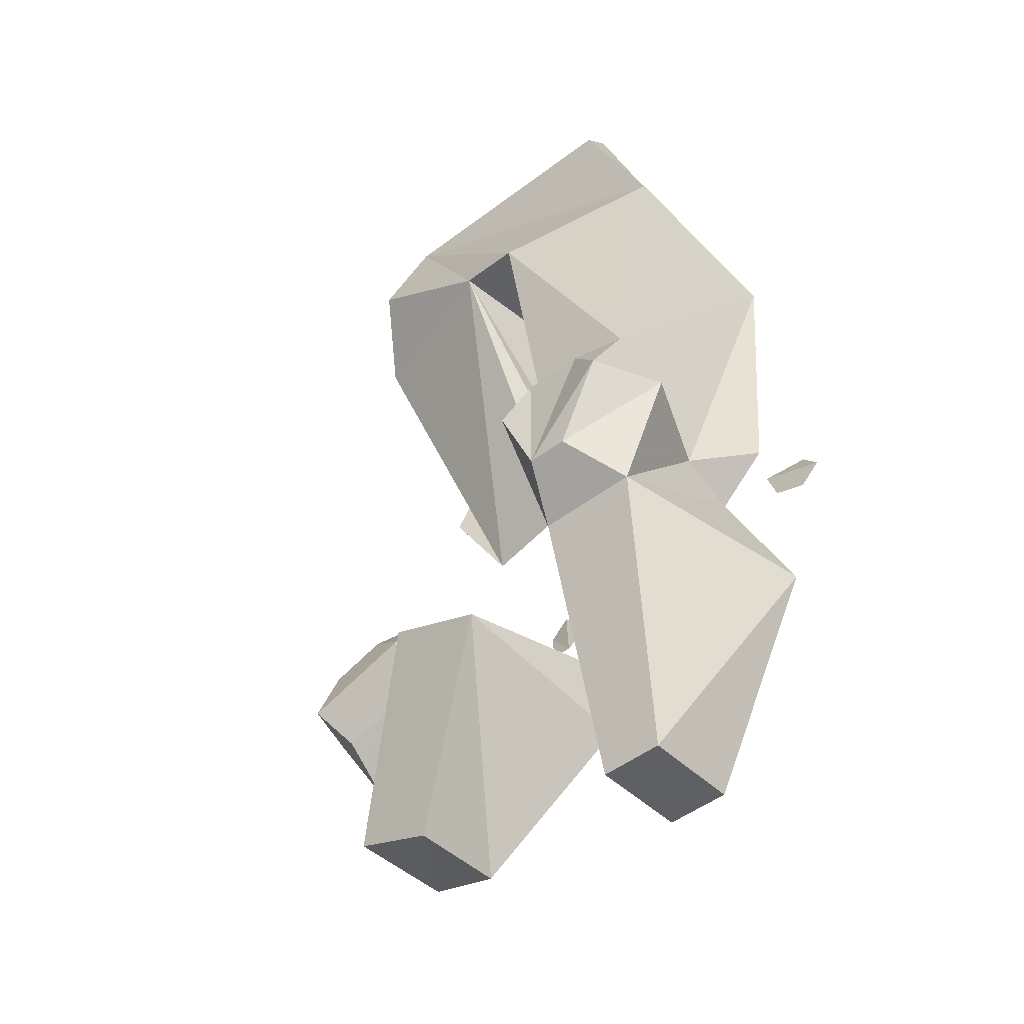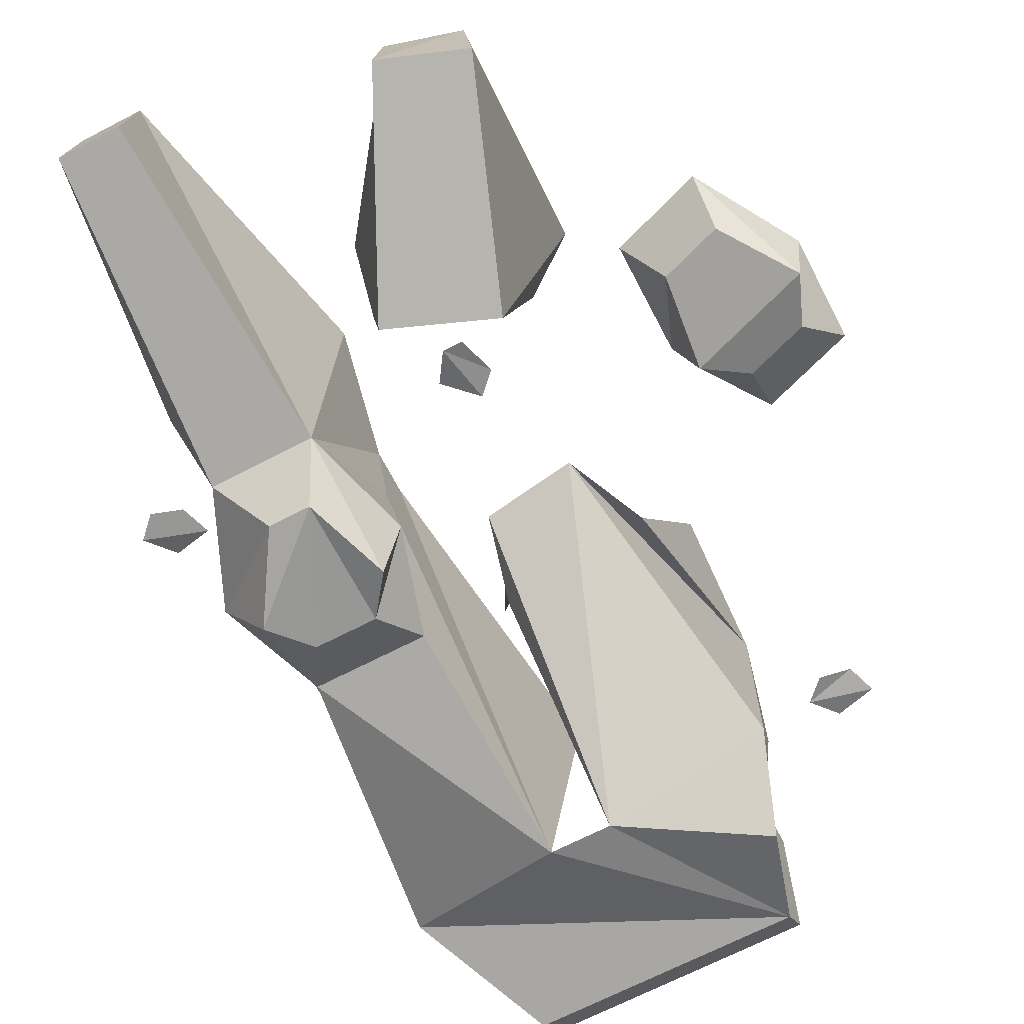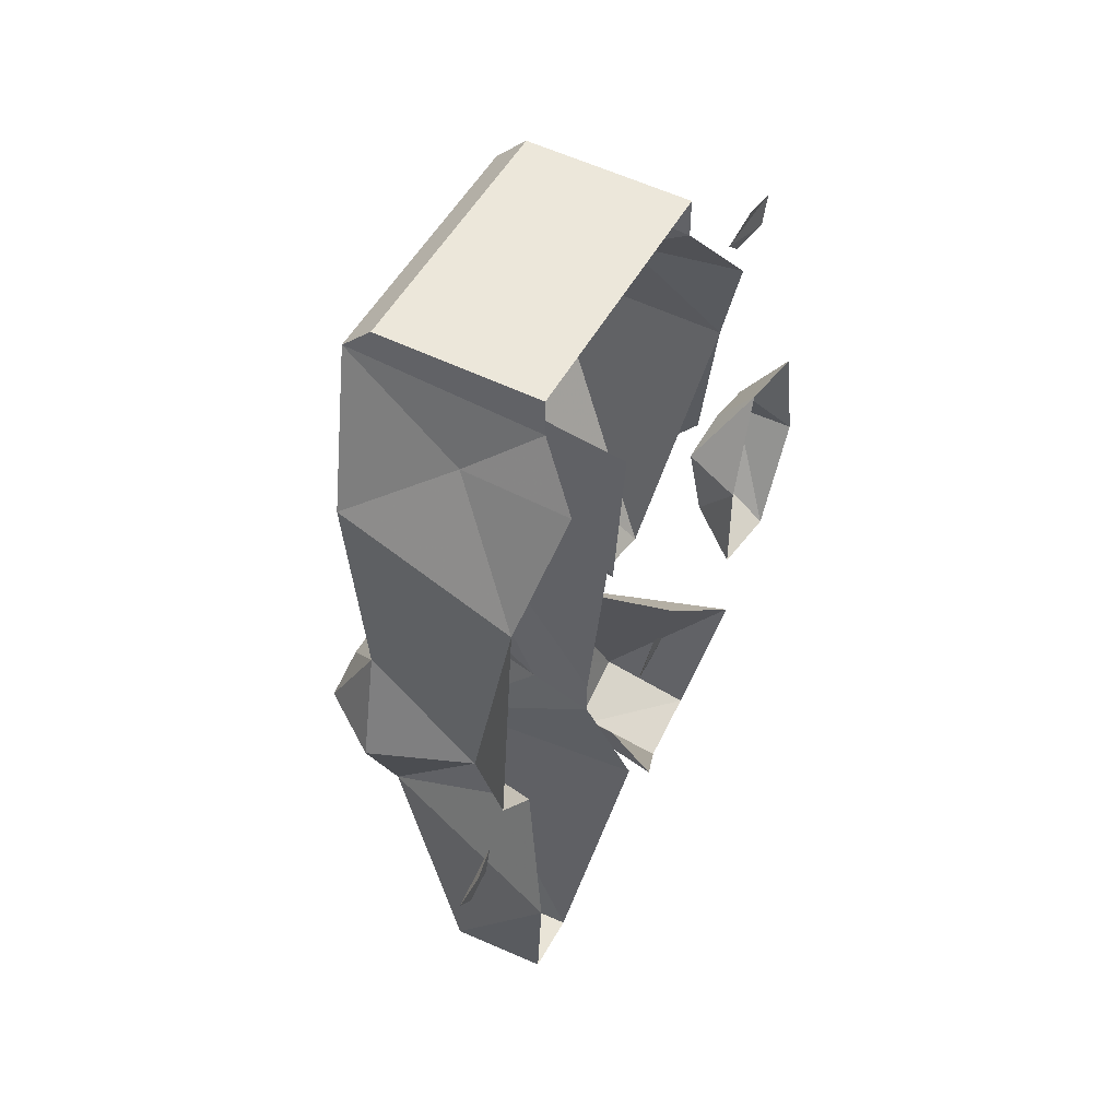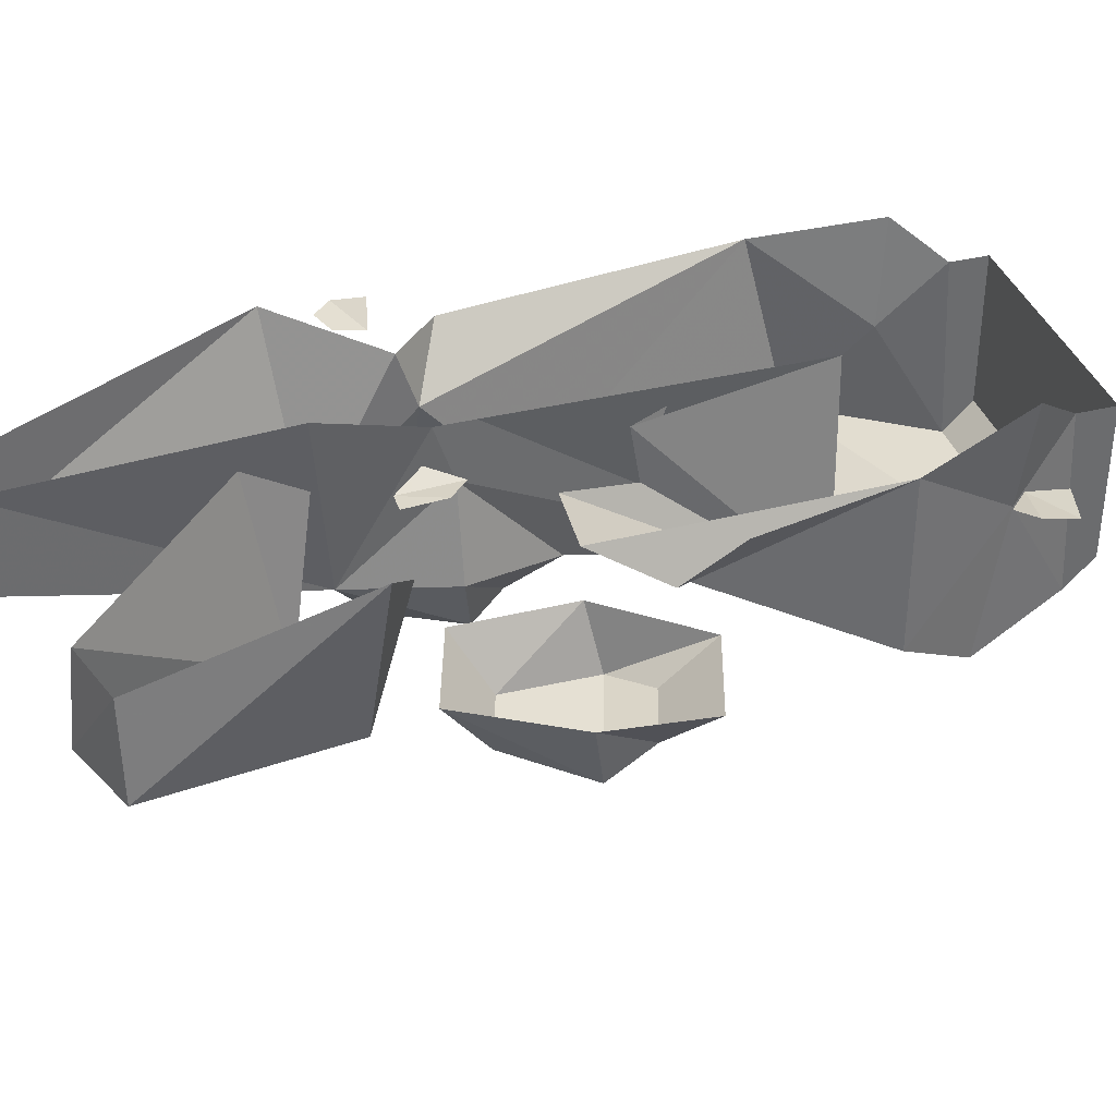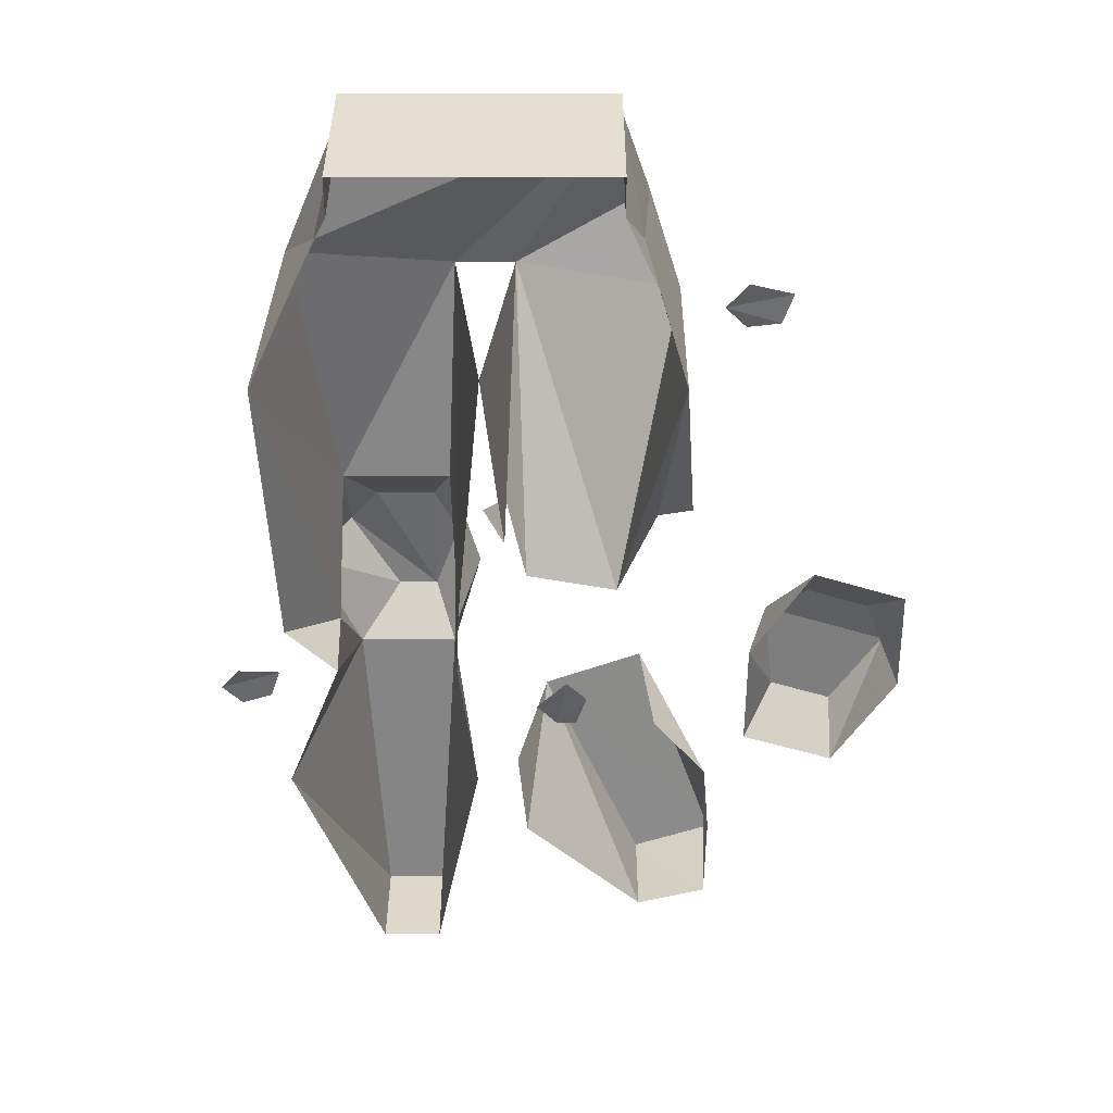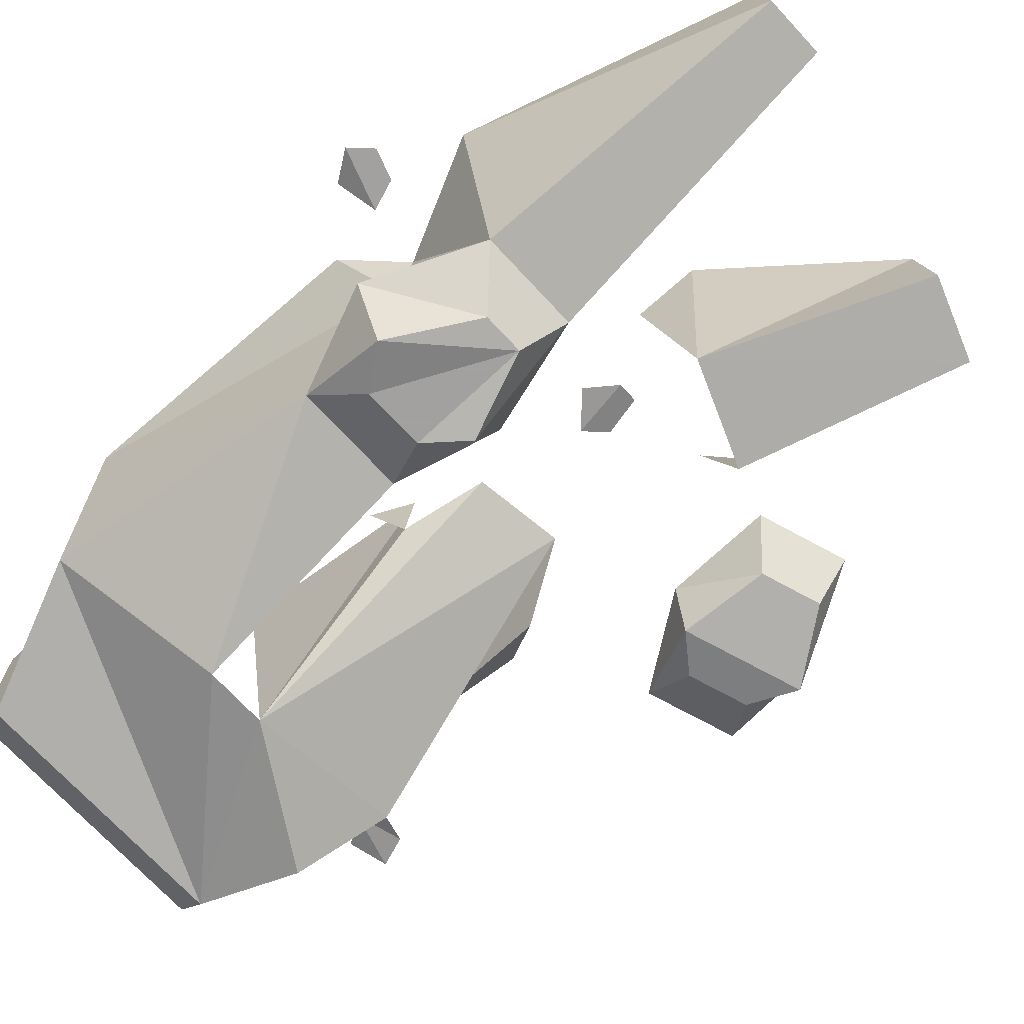
<metadata>
{"format":"obj","ext":"obj","renderer":"f3d","projection":"perspective","resolution":1024,"background":"white","views":[{"elev":-49.2,"azim":40.0,"up":"+Z"},{"elev":-68.1,"azim":-152.5,"up":"+Y"},{"elev":51.7,"azim":118.3,"up":"+Z"},{"elev":37.0,"azim":-107.7,"up":"+Y"},{"elev":37.3,"azim":-180.0,"up":"+Z"},{"elev":-72.3,"azim":133.0,"up":"+Y"}]}
</metadata>
<code>
v 0.1016 -0.1328 0.375
v 0.1016 -0.007812 0.3438
v 0.1016 -0.007812 0.375
v -0.1016 -0.007812 0.375
v -0.1016 -0.1328 0.375
v -0.1016 -0.1562 0.3516
v 0.1016 -0.1562 0.3516
v 0.1172 -0.0625 0.2969
v 0.125 0.02344 0.3047
v 0.1641 0 0.2109
v 0.1484 -0.1406 0.2422
v 0.1172 -0.1484 0.03125
v 0.1172 -0.0625 -0.04688
v 0.1562 -0.01562 -0.02344
v 0.1172 -0.01562 -0.0625
v 0.1094 -0.1406 -0.1328
v 0.1562 0.01562 -0.1484
v 0.09375 -0.1016 -0.375
v 0.09375 -0.02344 -0.3672
v 0.04688 -0.02344 -0.3672
v 0.04688 -0.1016 -0.375
v 0.03125 -0.1406 -0.1328
v 0.007812 0.01562 -0.1484
v 0.02344 -0.01562 -0.0625
v 0.02344 -0.0625 -0.04688
v 0.02344 -0.01562 -0.03125
v 0.02344 -0.1797 0.2109
v 0 0 0.2188
v -0.1016 -0.007812 0.3438
v -0.1484 -0.1406 0.2109
v -0.02344 -0.1797 0.2109
v -0.125 -0.1797 0.2734
v -0.1172 -0.0625 0.2969
v -0.1484 0 0.2109
v -0.1016 -0.03906 0
v -0.03125 -0.04688 0.007812
v -0.01562 -0.0625 0.07031
v -0.01562 -0.01562 0.0625
v -0.125 0.02344 0.3047
v 0.1484 -0.1406 -0.04688
v 0.07812 -0.1797 -0.1016
v 0.007812 -0.1406 -0.04688
v 0.03125 -0.1484 0.03125
v 0.02344 -0.1875 -0.03906
v 0.04688 -0.1797 -0.007812
v 0.09375 -0.1797 -0.007812
v 0.1172 -0.1875 -0.03906
v 0.04688 -0.1797 -0.1016
v -0.1719 0.01562 -0.1406
v -0.1797 -0.02344 -0.3125
v -0.1875 -0.1016 -0.3125
v -0.125 -0.1406 -0.1484
v -0.1328 -0.01562 -0.1172
v -0.04688 -0.1406 -0.1797
v -0.125 -0.1016 -0.3359
v -0.125 -0.02344 -0.3281
v -0.03125 0.01562 -0.2031
v -0.02344 -0.01562 -0.1562
v -0.2266 -0.03906 -0.09375
v -0.2734 -0.03906 -0.1094
v -0.2734 0 -0.1406
v -0.2031 0 -0.1172
v -0.2031 0 -0.03125
v -0.2188 -0.04688 -0.02344
v -0.3125 -0.04688 -0.05469
v -0.3203 0 -0.0625
v -0.2969 -0.03906 -0.01562
v -0.3203 -0.007812 0.01562
v -0.25 -0.007812 0.03906
v -0.25 -0.03906 0
v 0 -0.01562 0.09375
v -0.1562 -0.01562 0.09375
v -0.1328 -0.0625 0.05469
v -0.05469 -0.007812 -0.1094
v -0.03906 0 -0.08594
v -0.0625 0 -0.0625
v -0.07812 0 -0.07812
v -0.07031 -0.007812 -0.1094
v -0.1719 -0.007812 0.2734
v -0.1875 0 0.2969
v -0.2188 0 0.2891
v -0.2109 0 0.2656
v -0.1875 -0.007812 0.2578
v 0.2109 -0.02344 -0.08594
v 0.1953 -0.01562 -0.0625
v 0.1641 -0.02344 -0.07031
v 0.1719 -0.02344 -0.09375
v 0.1953 -0.02344 -0.1016
f 1 2 3
f 1 3 4
f 1 4 5
f 1 5 6
f 1 6 7
f 1 7 2
f 14 13 15
f 24 22 25
f 24 25 26
f 29 6 5
f 29 5 4
f 71 38 37
f 2 7 8
f 2 8 9
f 9 8 10
f 10 8 11
f 10 11 12
f 10 12 13
f 10 13 14
f 26 25 27
f 26 27 28
f 30 31 32
f 30 32 33
f 30 33 34
f 30 34 35
f 30 35 31
f 31 35 36
f 31 36 37
f 31 37 38
f 31 38 28
f 6 32 31
f 6 31 27
f 6 27 11
f 6 11 7
f 7 11 8
f 33 29 39
f 33 39 34
f 33 6 29
f 6 33 32
f 25 43 27
f 27 43 12
f 27 12 11
f 34 72 73
f 34 73 35
f 15 13 16
f 12 40 13
f 13 40 16
f 16 40 41
f 16 41 22
f 25 42 43
f 22 42 25
f 42 22 44
f 42 44 45
f 42 45 43
f 43 45 12
f 12 45 46
f 12 46 47
f 12 47 40
f 40 47 41
f 41 47 48
f 41 48 22
f 22 48 44
f 44 48 45
f 45 48 46
f 46 48 47
f 59 60 61
f 59 61 62
f 59 62 63
f 59 63 64
f 59 64 65
f 59 65 60
f 60 65 61
f 61 65 66
f 66 65 67
f 66 67 68
f 68 67 69
f 69 67 70
f 69 70 64
f 69 64 63
f 65 64 70
f 65 70 67
f 15 16 17
f 17 16 18
f 17 18 19
f 20 21 22
f 20 22 23
f 23 22 24
f 16 22 18
f 18 22 21
f 49 50 51
f 49 51 52
f 49 52 53
f 54 52 51
f 54 51 55
f 54 55 56
f 54 56 57
f 54 57 58
f 19 18 20
f 20 18 21
f 55 51 50
f 55 50 56
f 74 75 76
f 74 76 77
f 74 77 78
f 79 80 81
f 79 81 82
f 79 82 83
f 84 85 86
f 84 86 87
f 84 87 88

</code>
